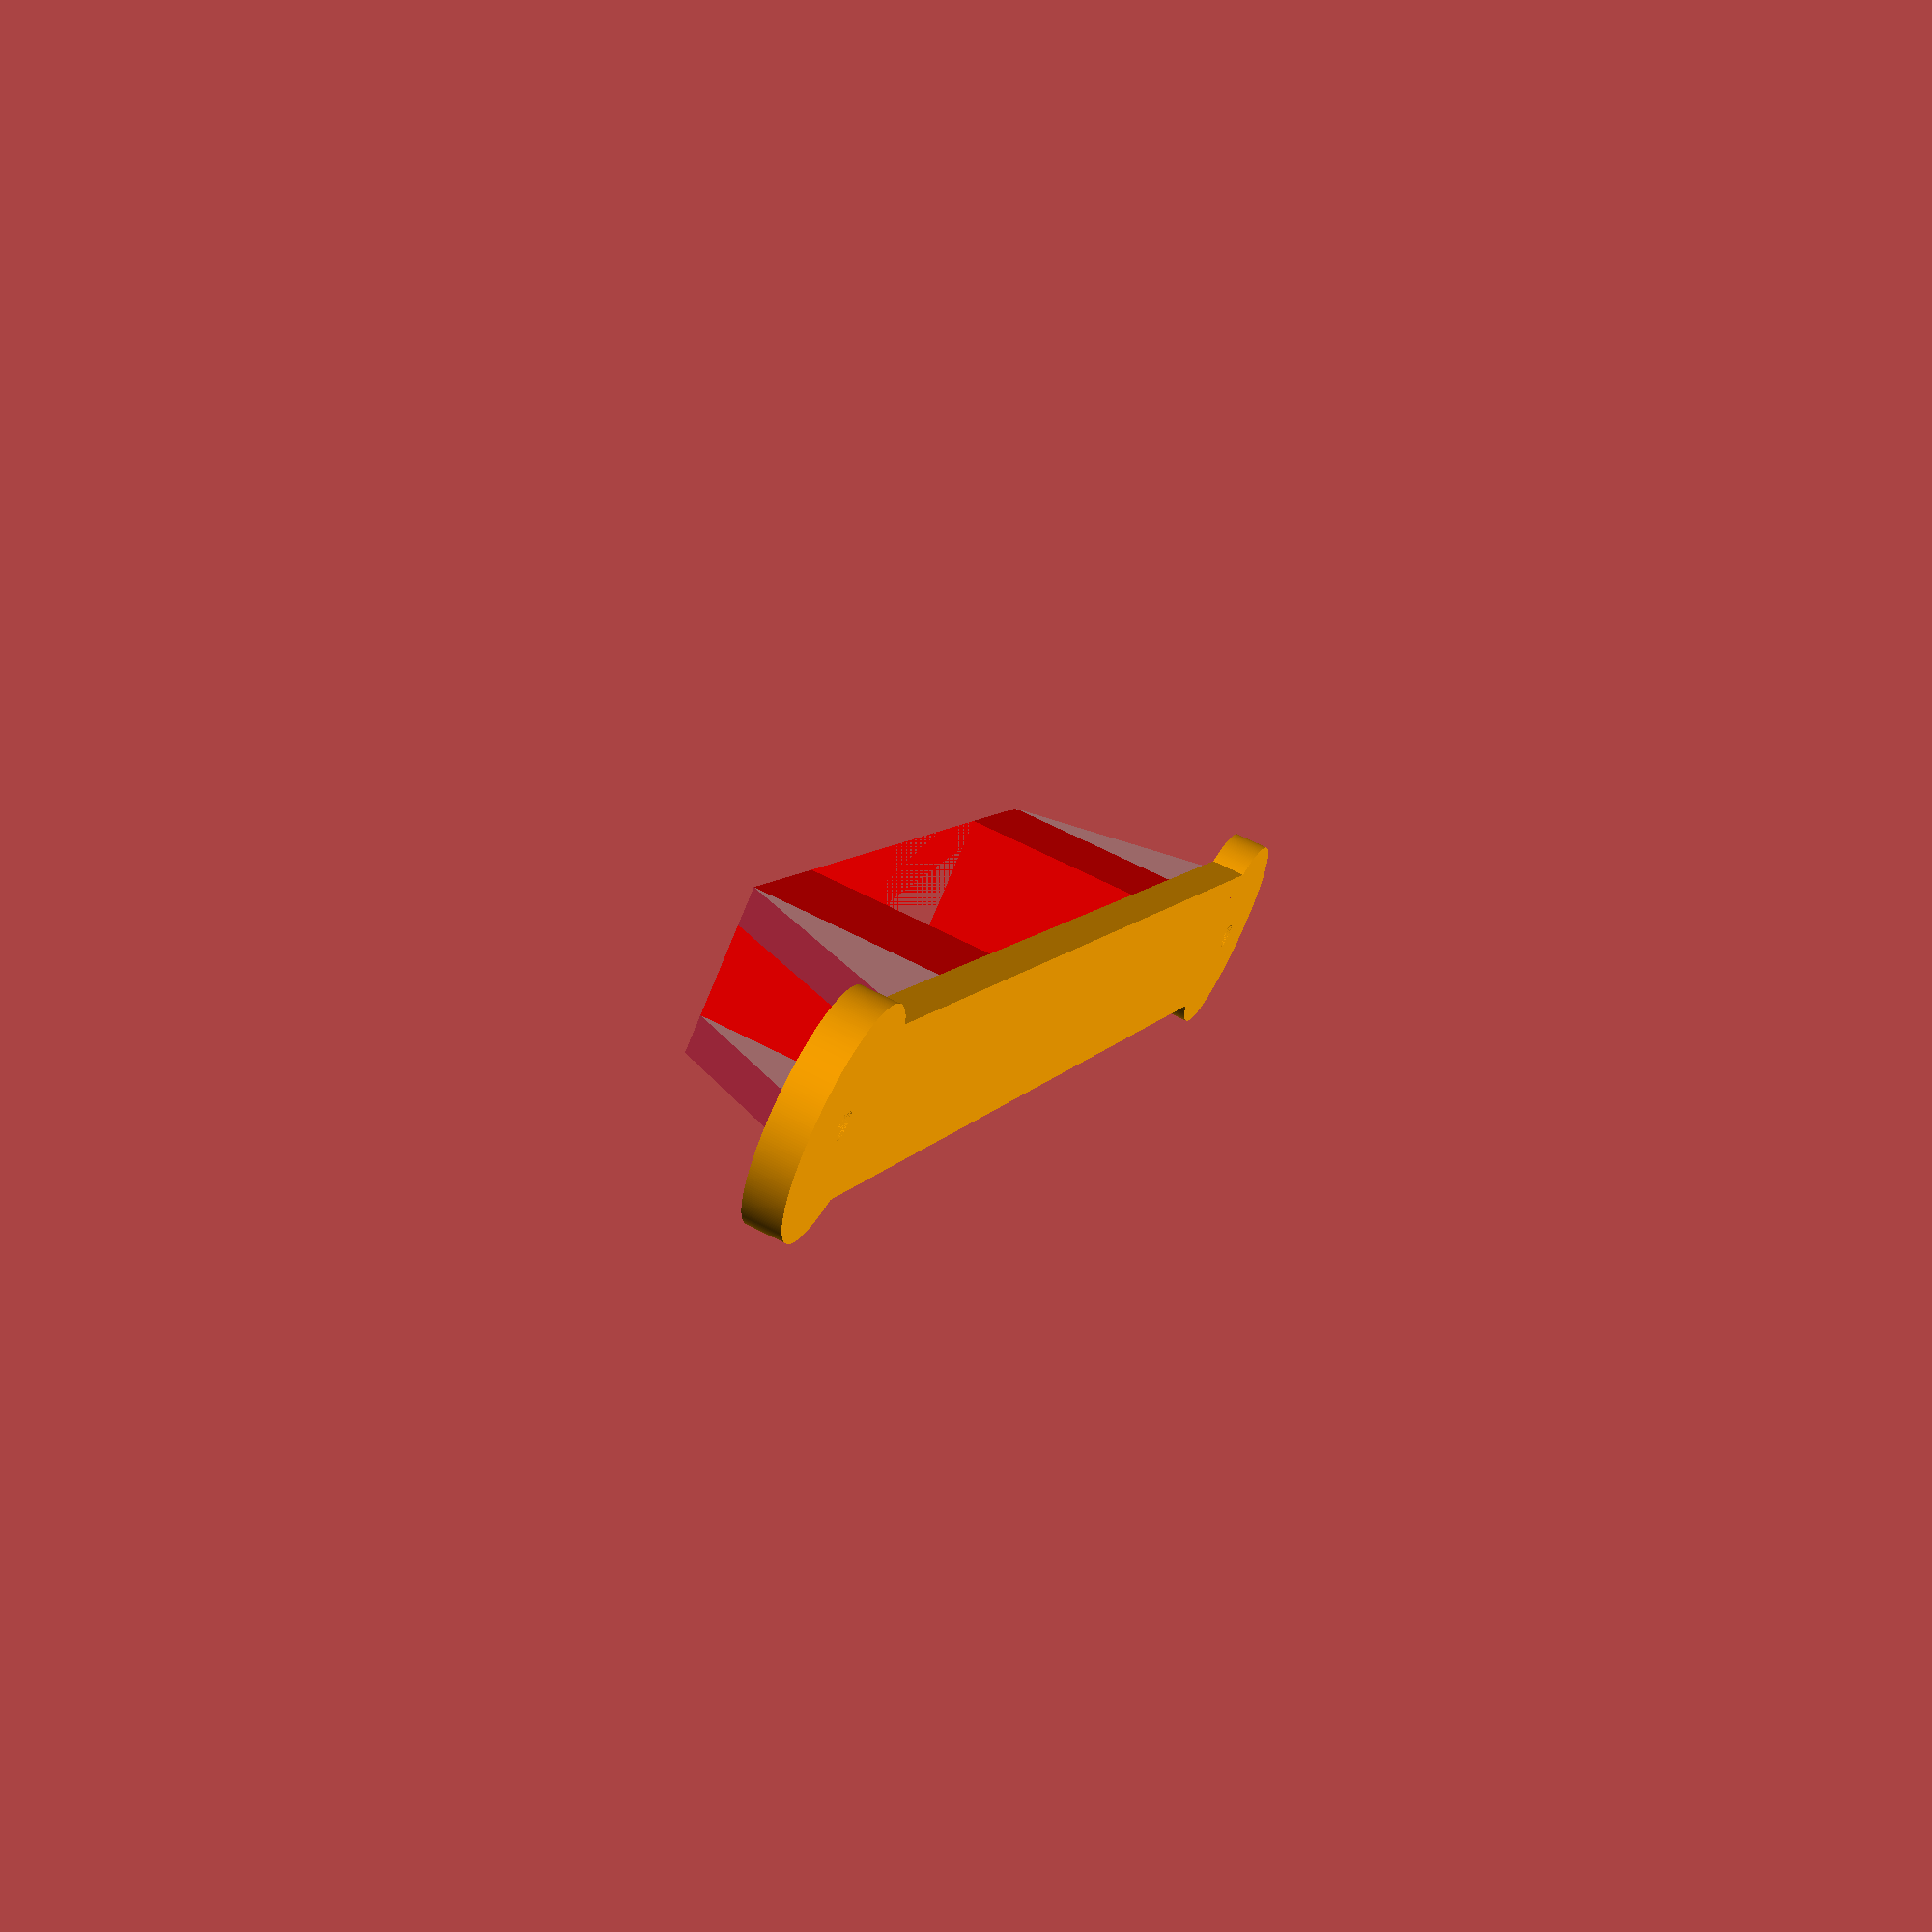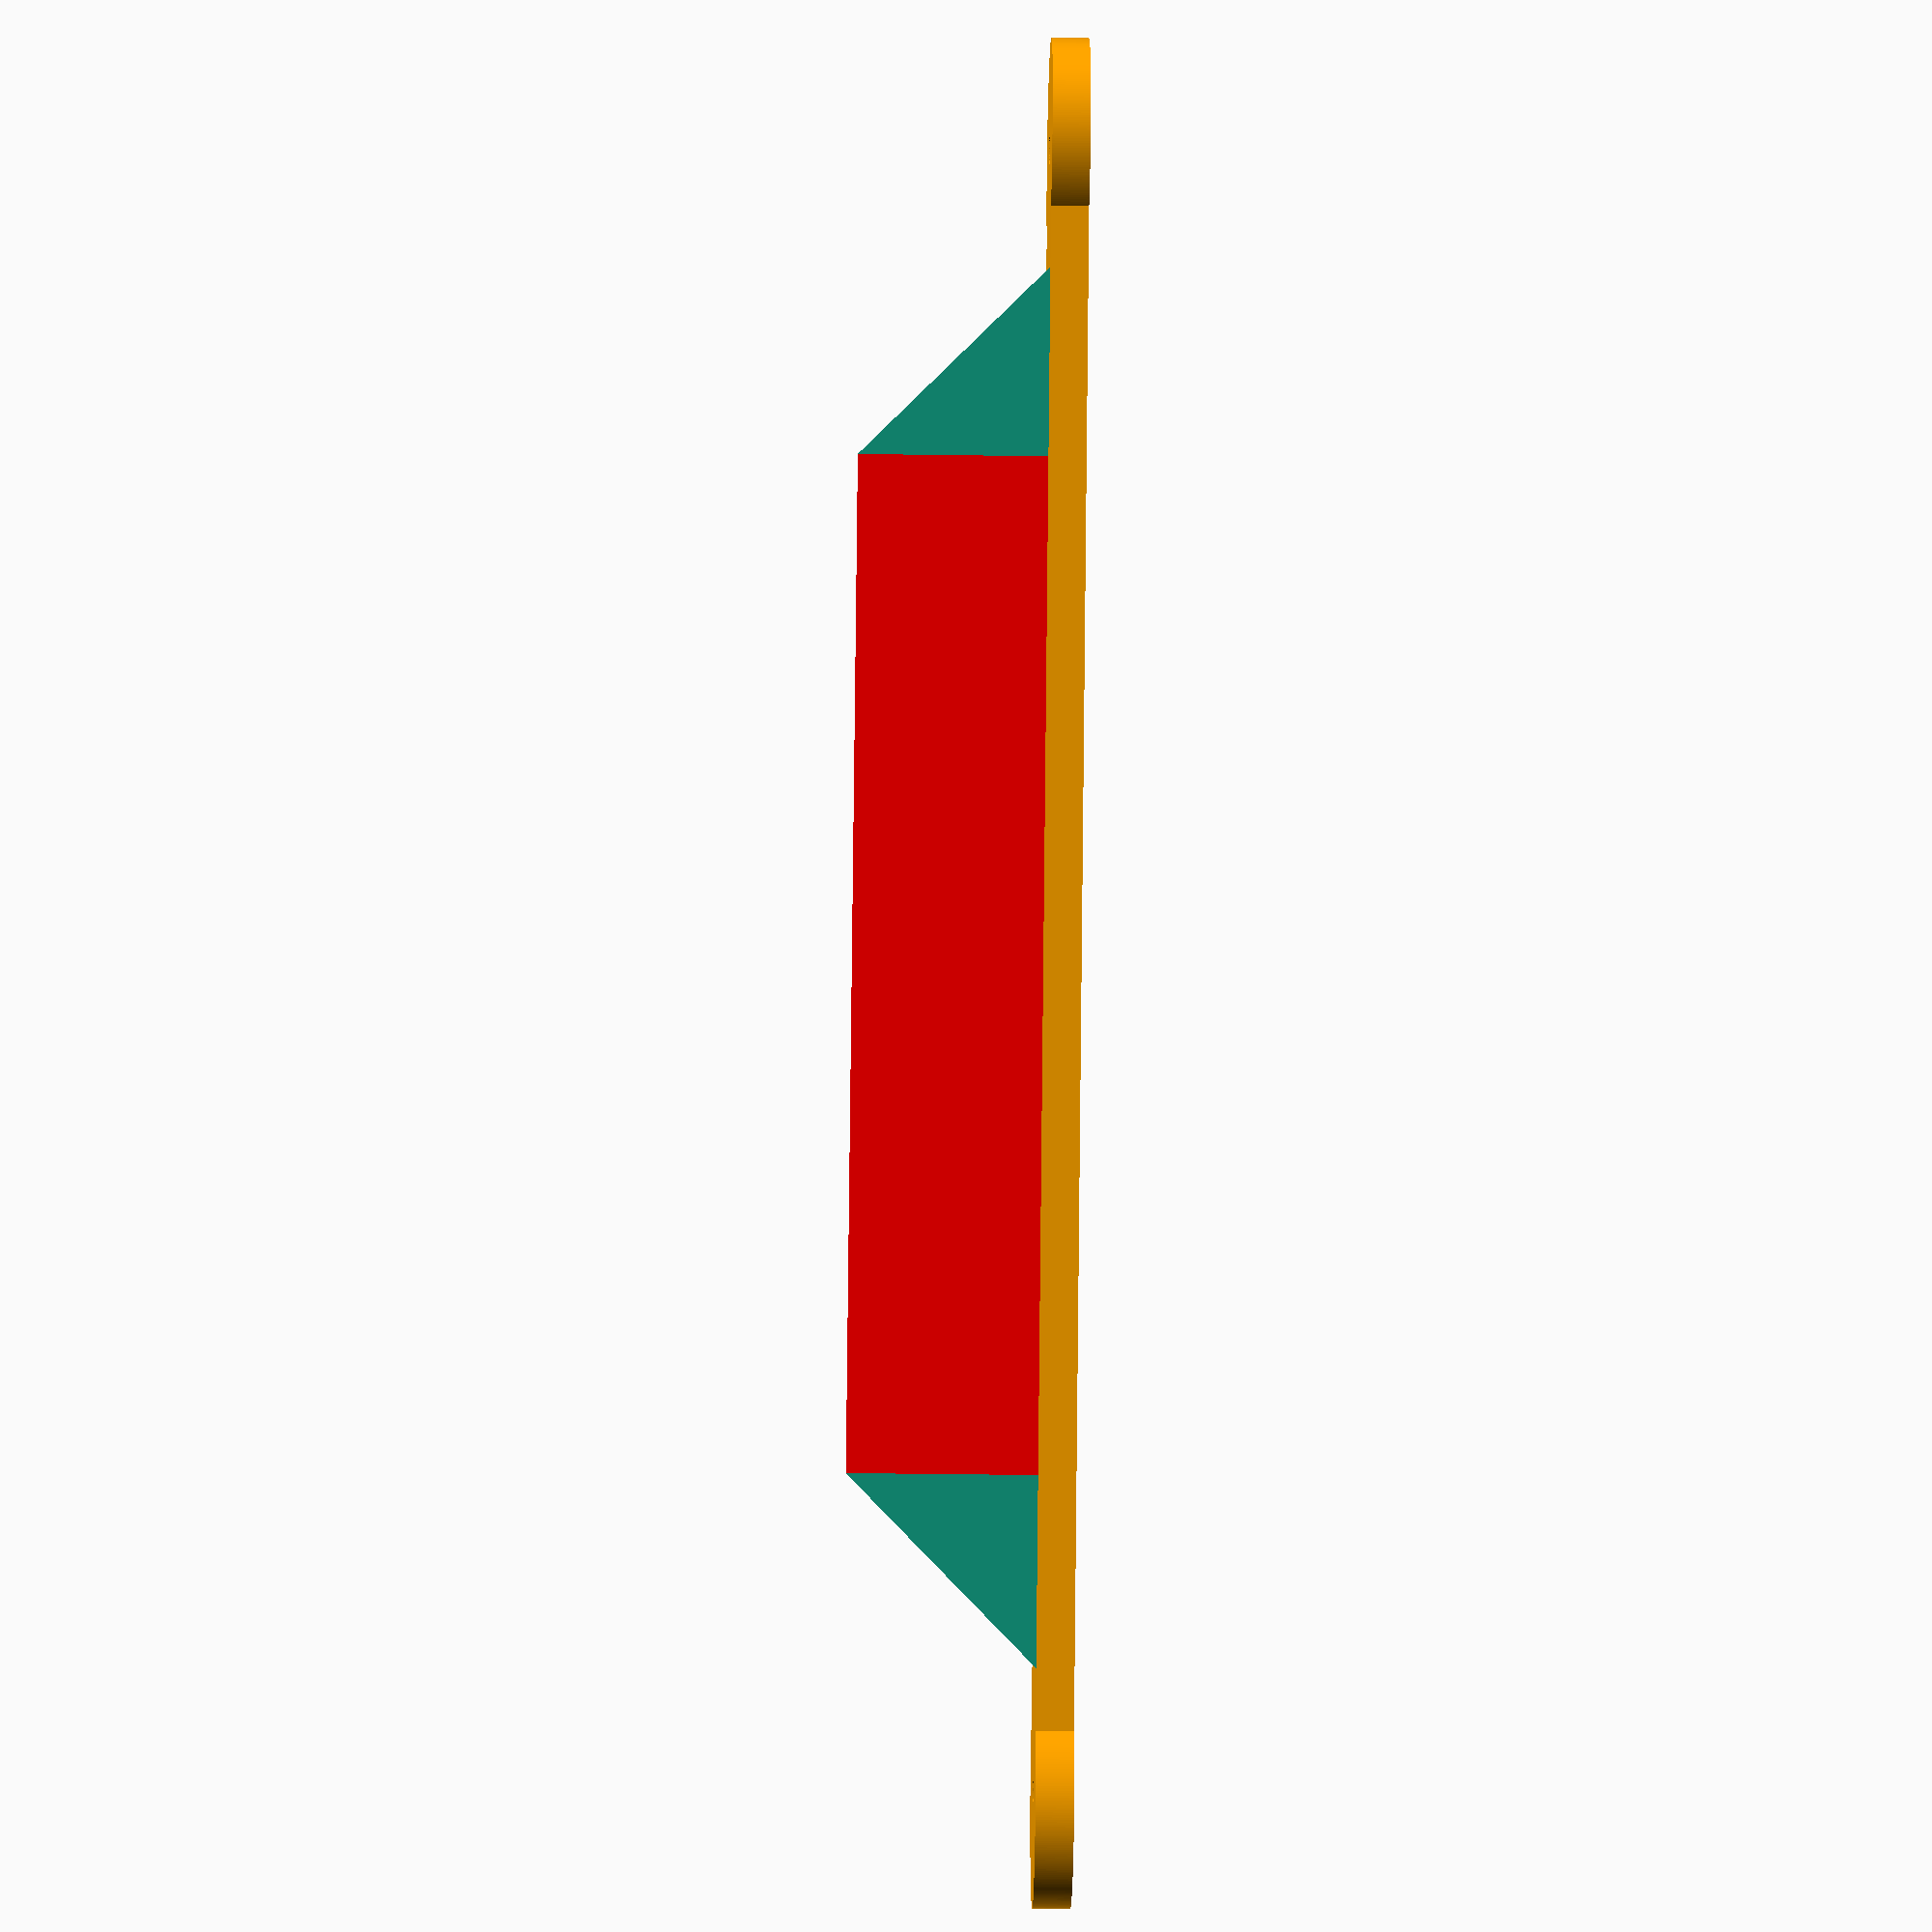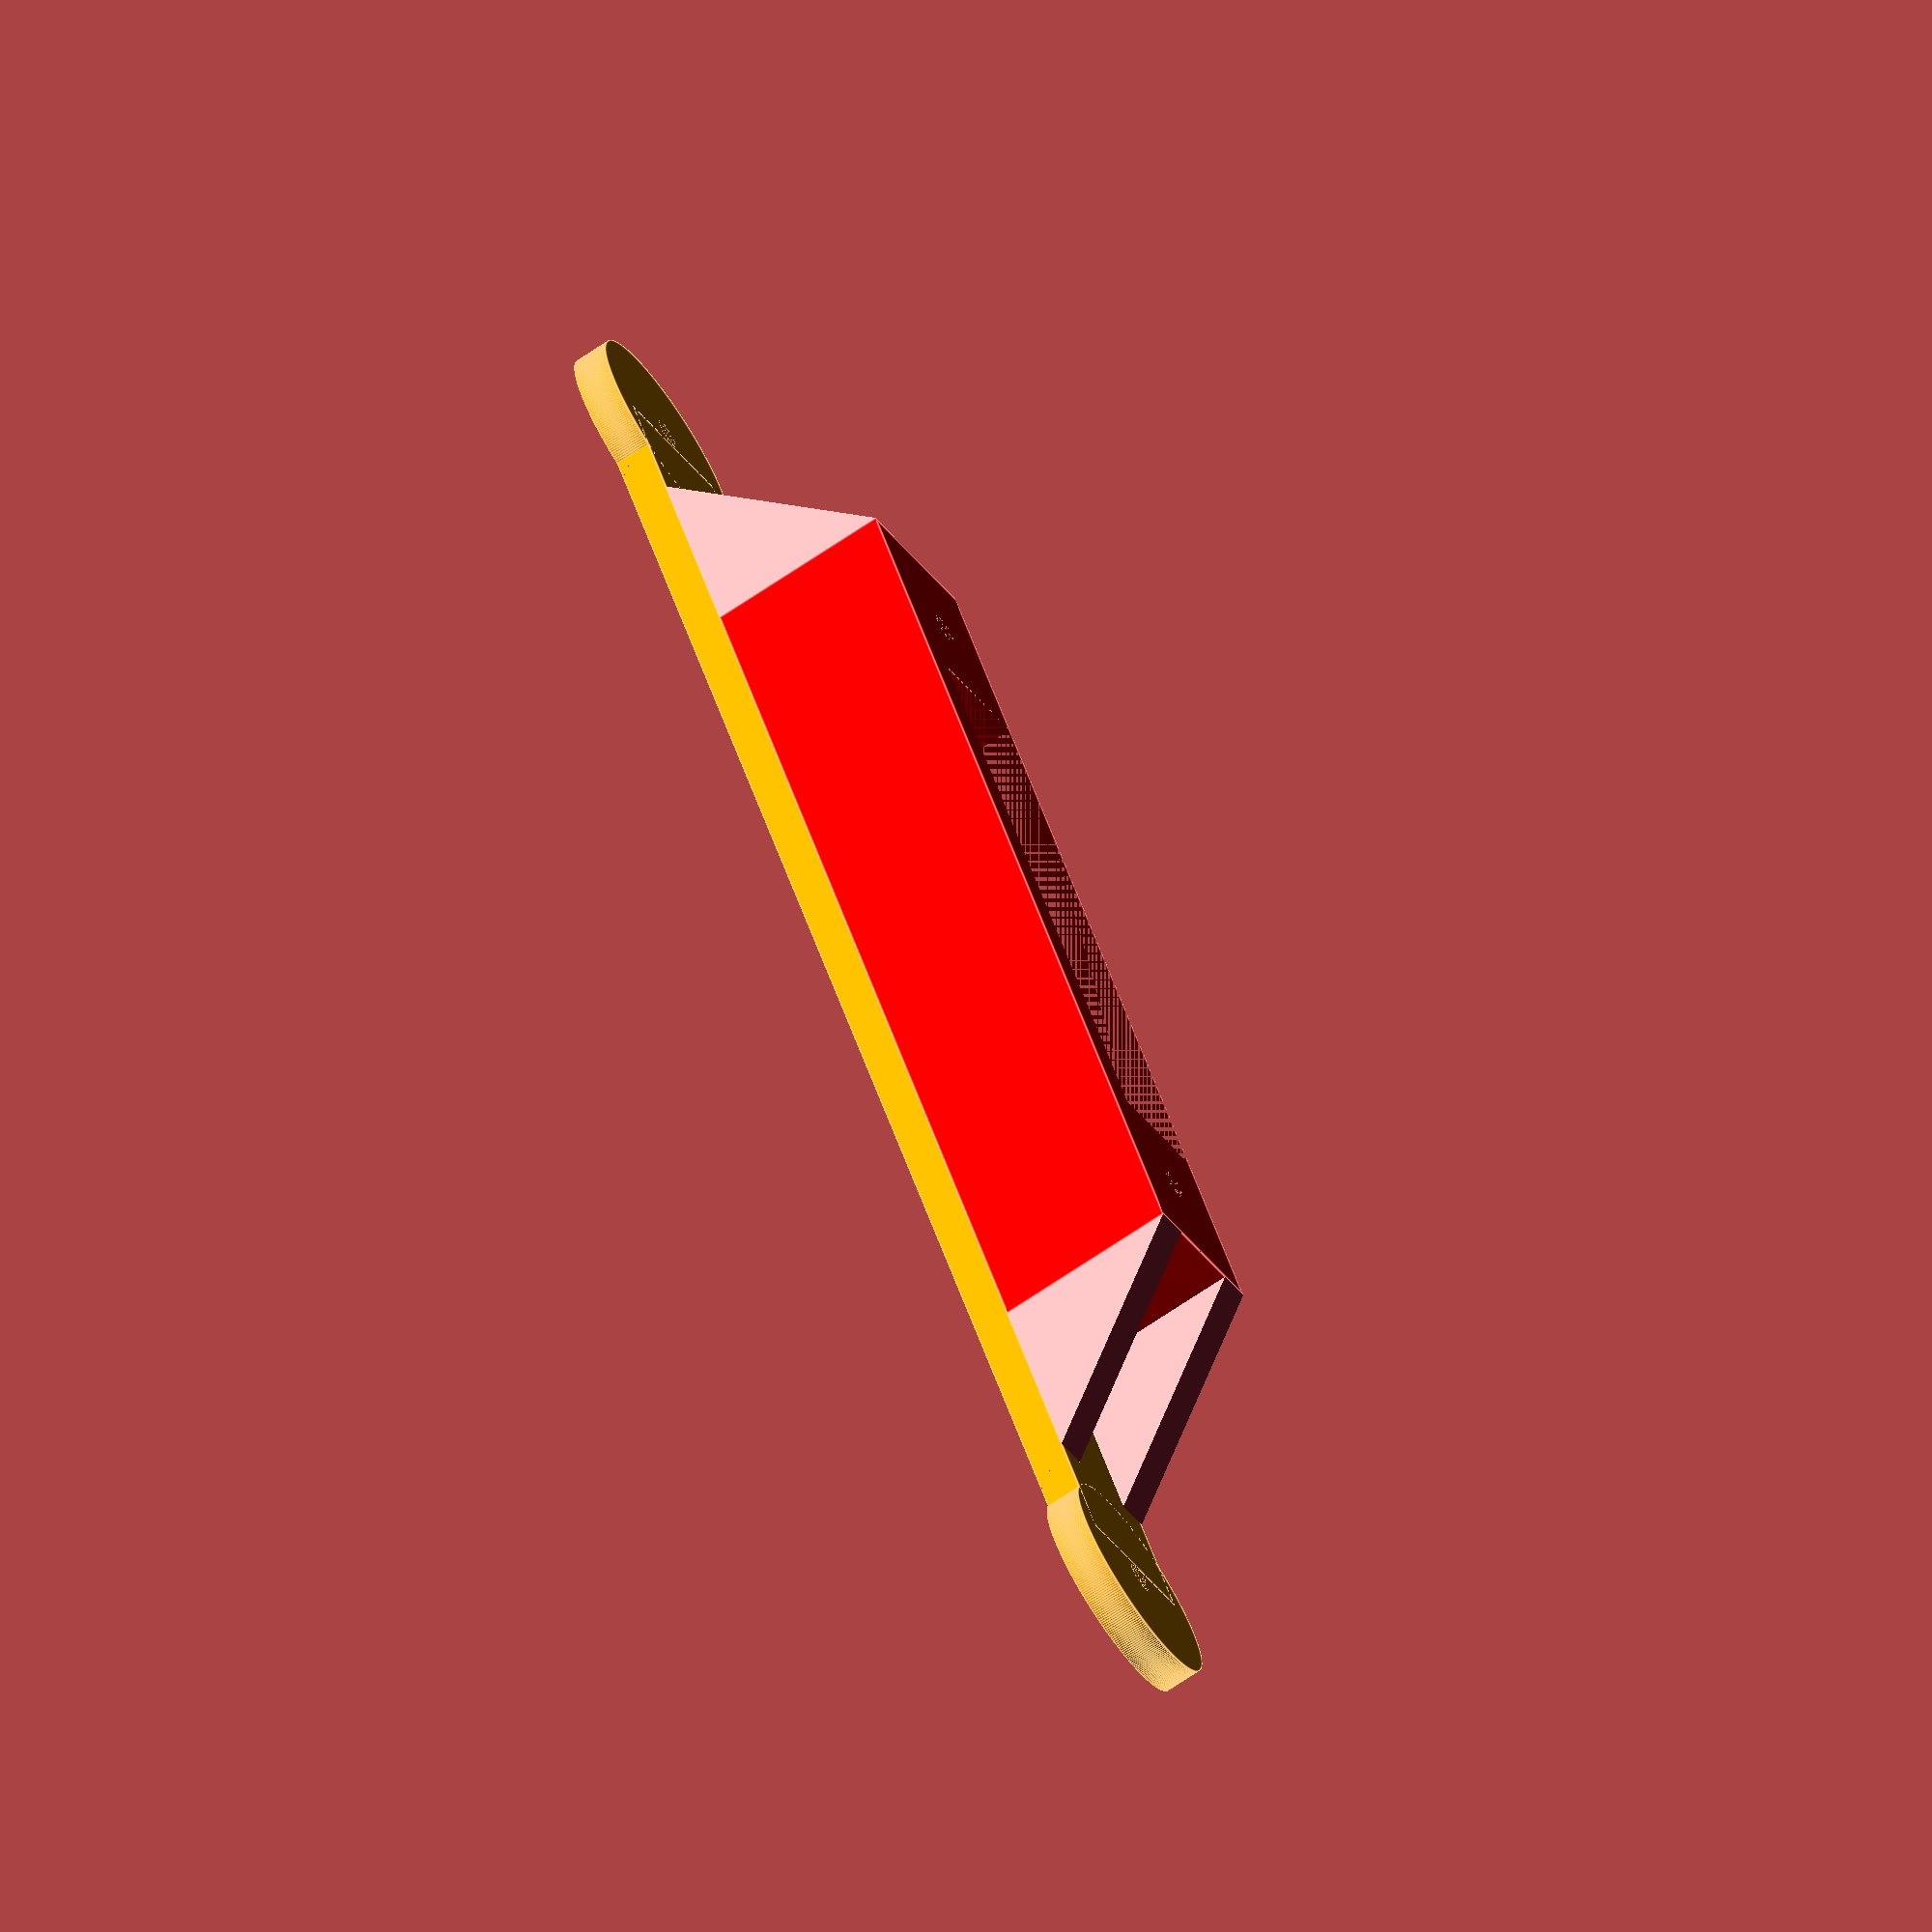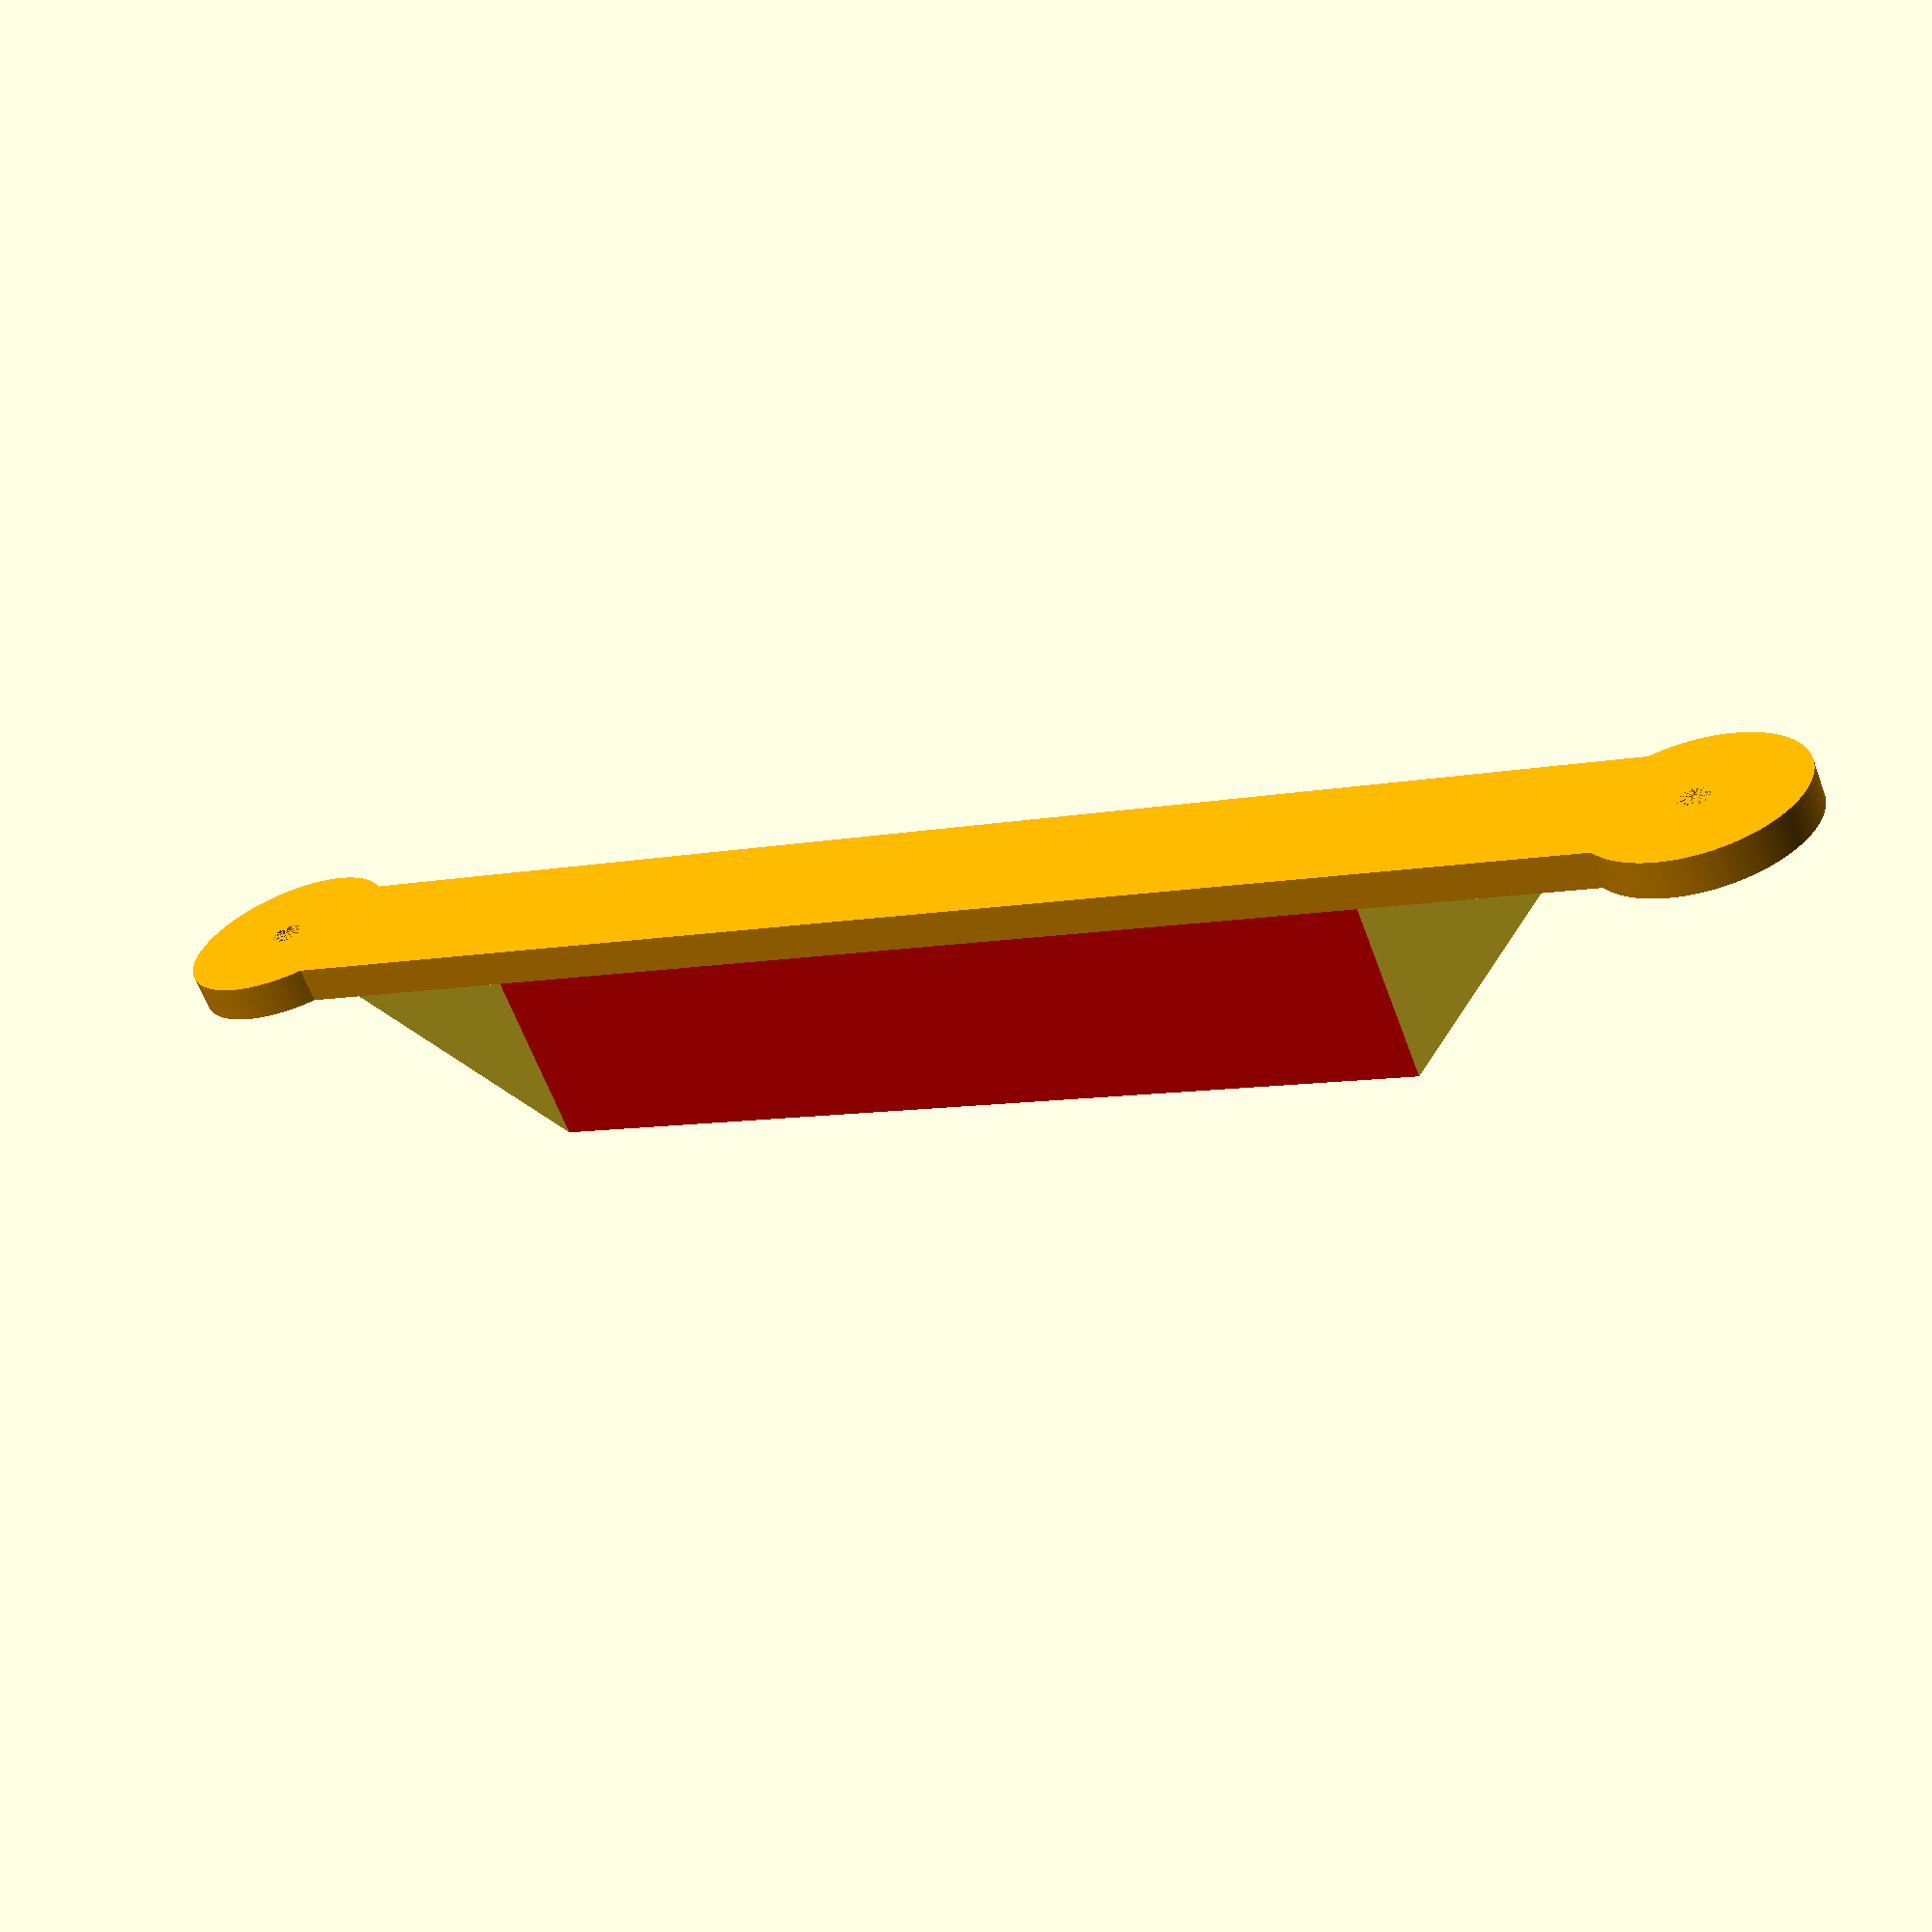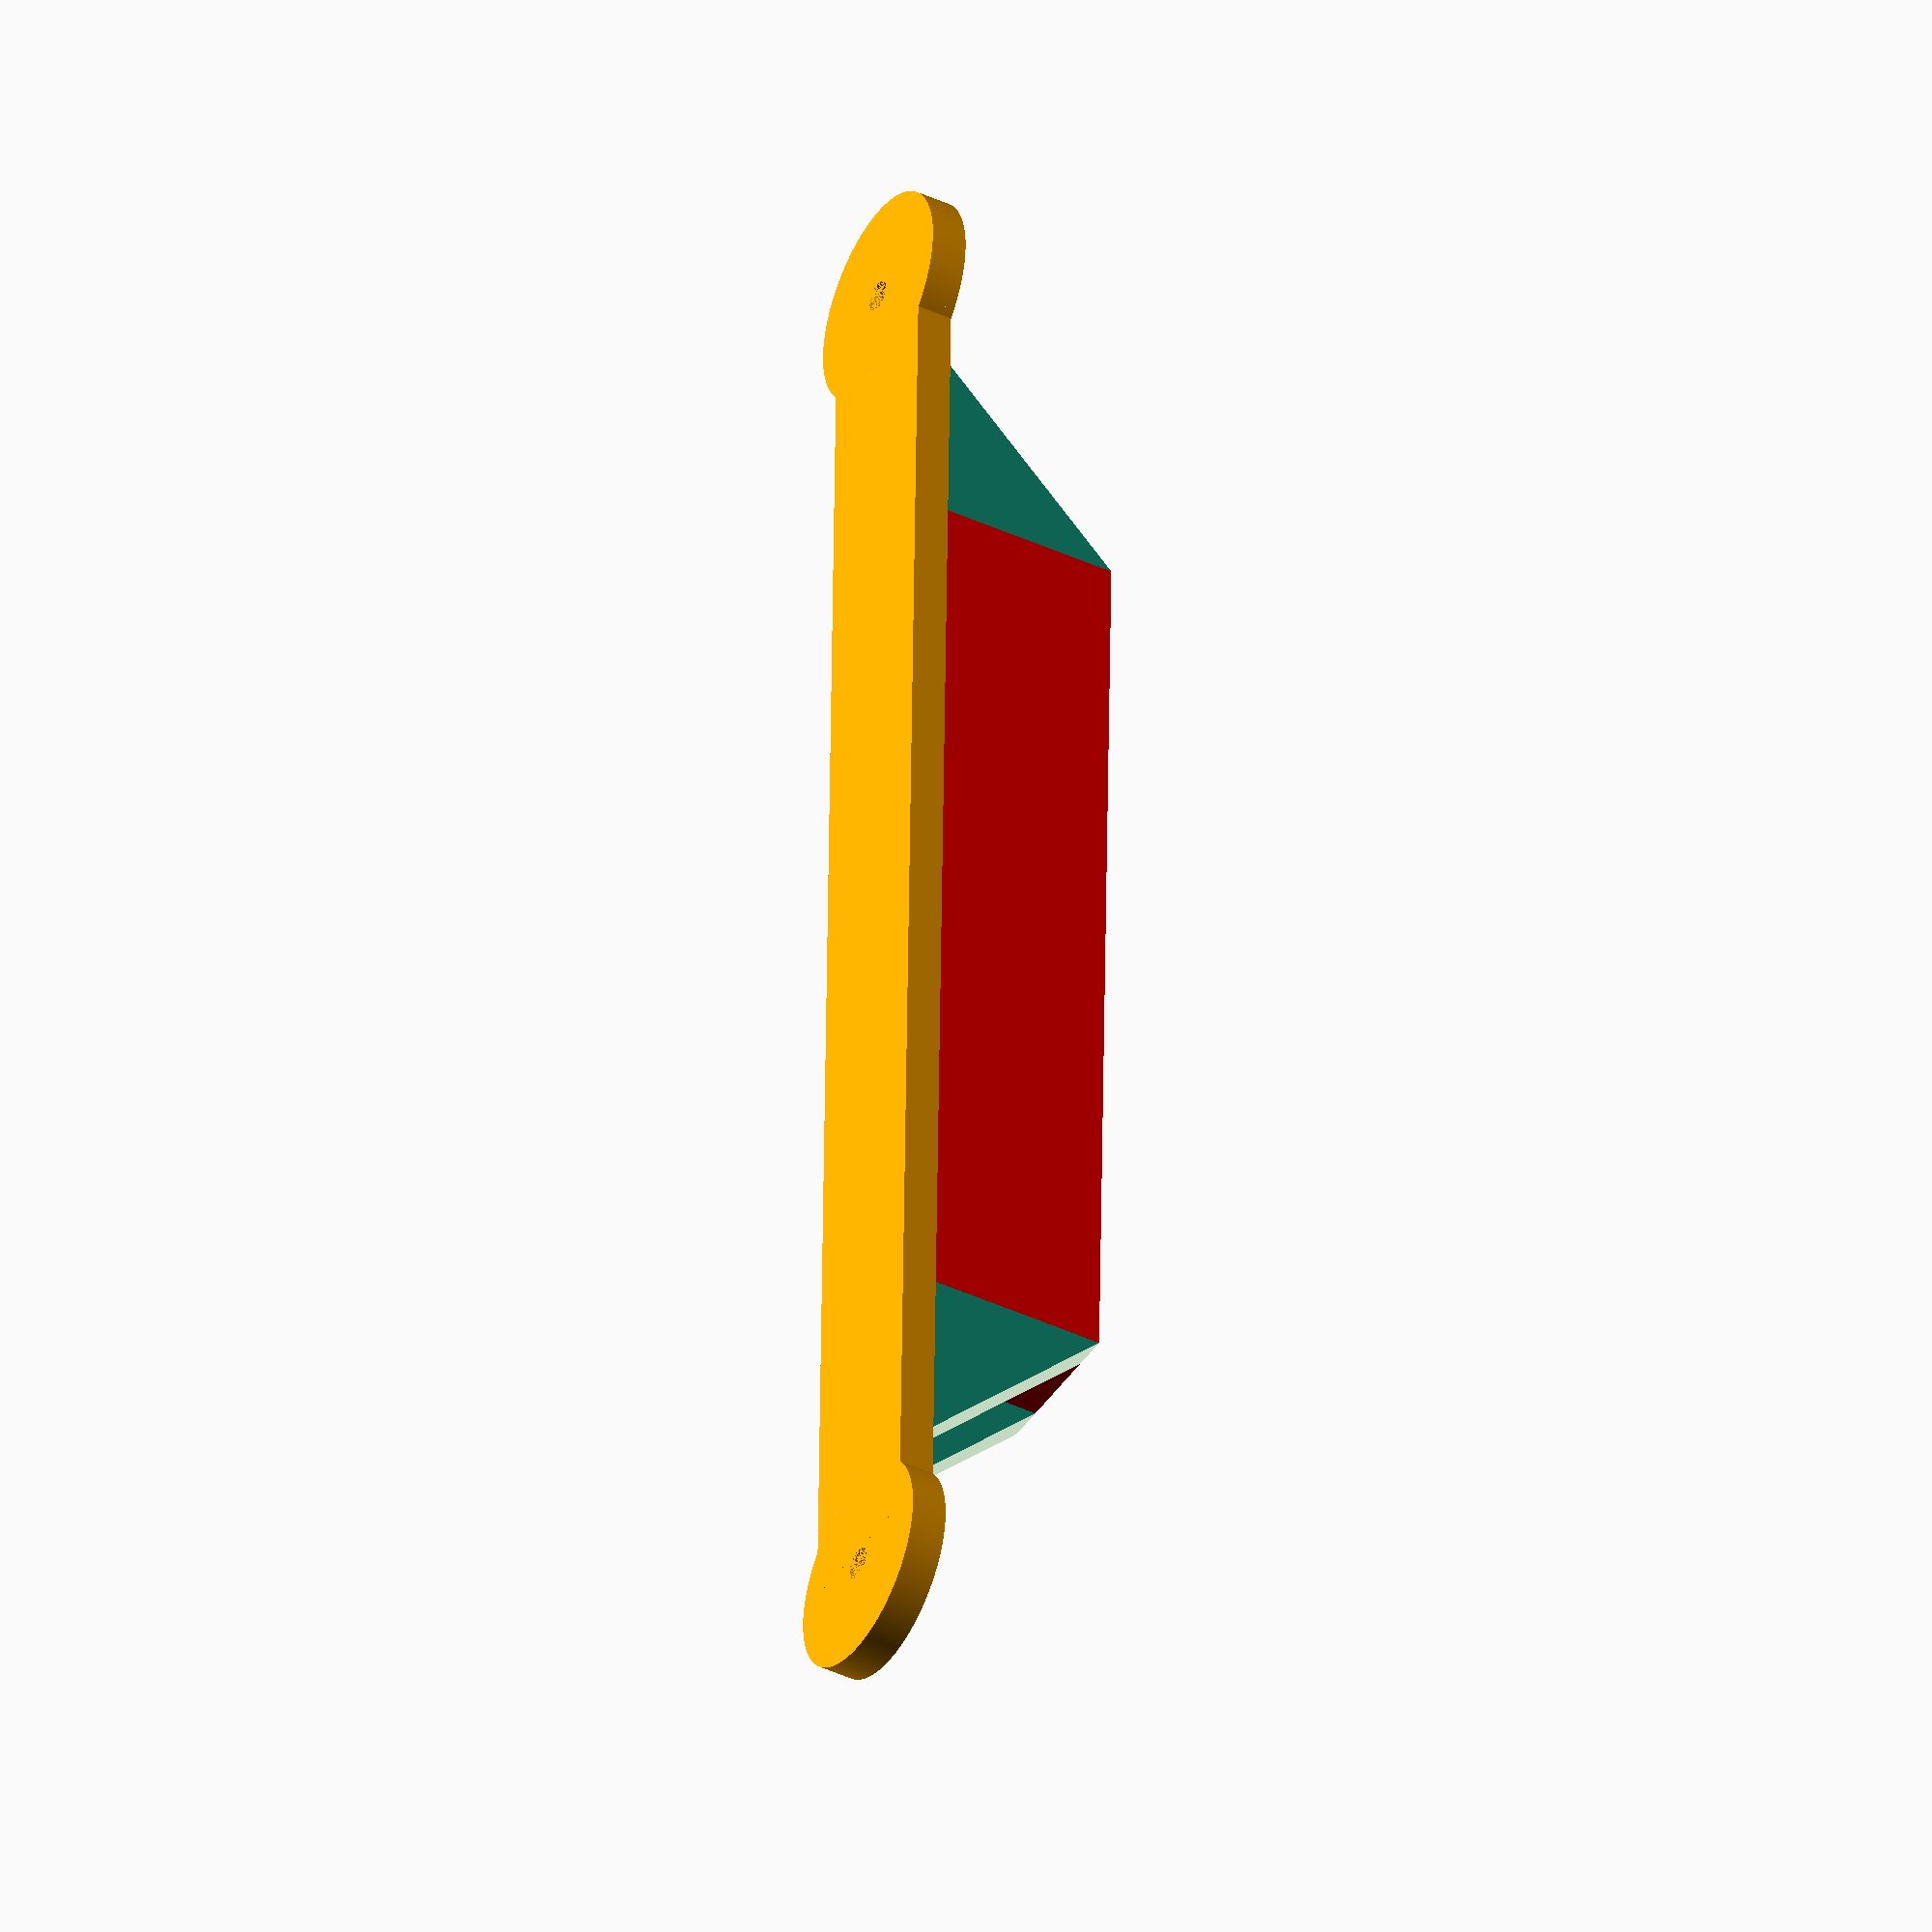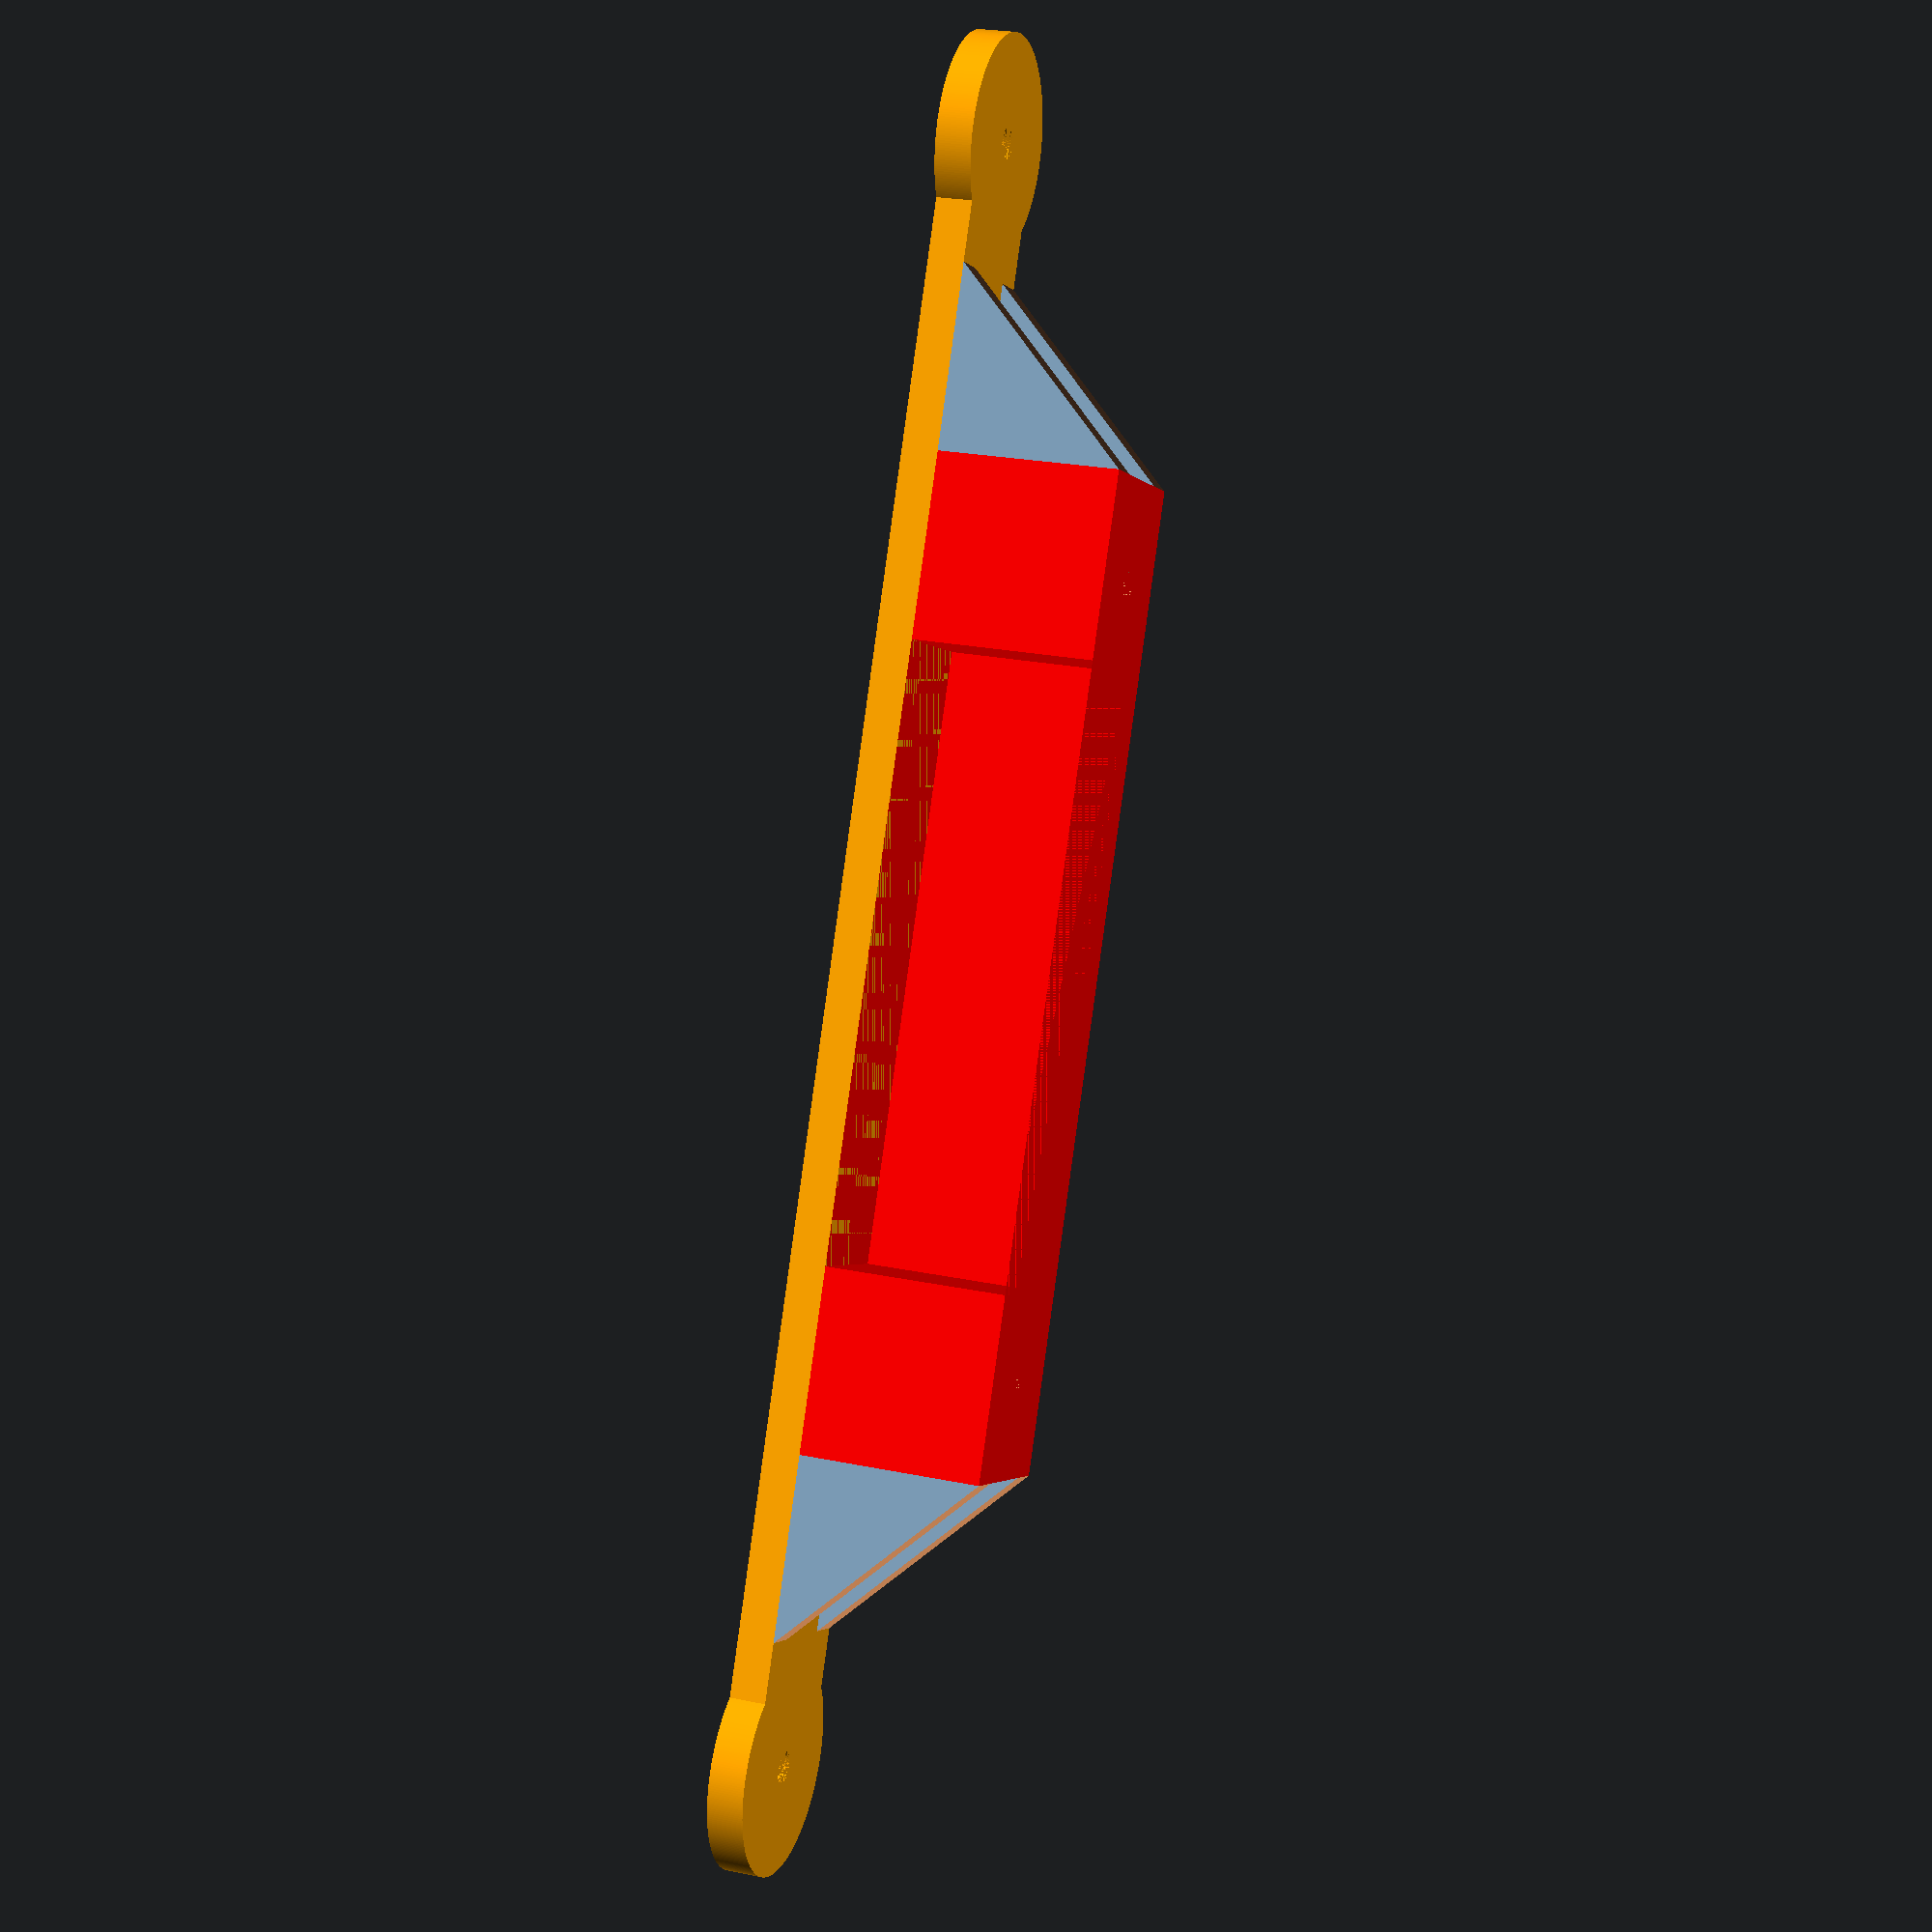
<openscad>
$fa = 1;
$fs = 0.05;

base_w = 35;
hole_d = 0.7;
base_ring_d = 4.7;
base_thickness = 0.8;

holder_w = 13.3;

holes_w = 17;

cube_w = 4;
cube_h = 4;

conn_w = base_ring_d * 0.75;

module top() {
  color("red")
  difference() {
    translate([0, 0, (cube_h + base_thickness) / 2])
    cube([cube_w * 2 + holder_w, conn_w, cube_h], center = true);
    
    translate([0, base_thickness, cube_h / 2 + base_thickness / 2])
    cube([holder_w, conn_w, cube_h], center = true);
  }
};

module holes() {
  for (i = [-1 : 2 : 1]) {
    translate([i * (holes_w / 2), 0, (cube_h + base_thickness) / 2])
    cylinder(d = hole_d, h = cube_h, center = true);
  }
}

module base() {
  for (i = [-1 : 2 : 1]) {
    
    translate([i * base_w / 2, 0, 0])
    color("orange")
    difference() {
      cylinder(d = base_ring_d, h = base_thickness, center = true);
      cylinder(d = hole_d, h = base_thickness, center = true);
    }
  }
  color("orange")
  cube([base_w - hole_d, conn_w, base_thickness], center = true);
};

module support(rot) {
  difference() {
    cube([cube_h, base_thickness, cube_h], center = true);
    rotate([0, -rot * 45, 0])
    translate([rot*cube_h/2, 0, 0])
    cube([cube_h, cube_h, cube_h*2], center = true);
  }
};

base();
difference() {
  top();
  holes();
}

for (i = [-1 : 2 : 1]) {
  for (j = [-1 : 2 : 1]) {
    translate([
      i * (holder_w/2 + cube_w * 1.5), 
      j * (conn_w - base_thickness) / 2, 
      (cube_h + base_thickness) / 2
    ])
    support(i);
  }
}
</openscad>
<views>
elev=113.4 azim=122.4 roll=62.8 proj=p view=wireframe
elev=232.8 azim=140.6 roll=90.8 proj=p view=solid
elev=69.7 azim=59.3 roll=304.2 proj=o view=edges
elev=242.4 azim=153.9 roll=339.8 proj=p view=solid
elev=40.9 azim=88.6 roll=240.2 proj=o view=solid
elev=157.0 azim=114.0 roll=250.4 proj=p view=solid
</views>
